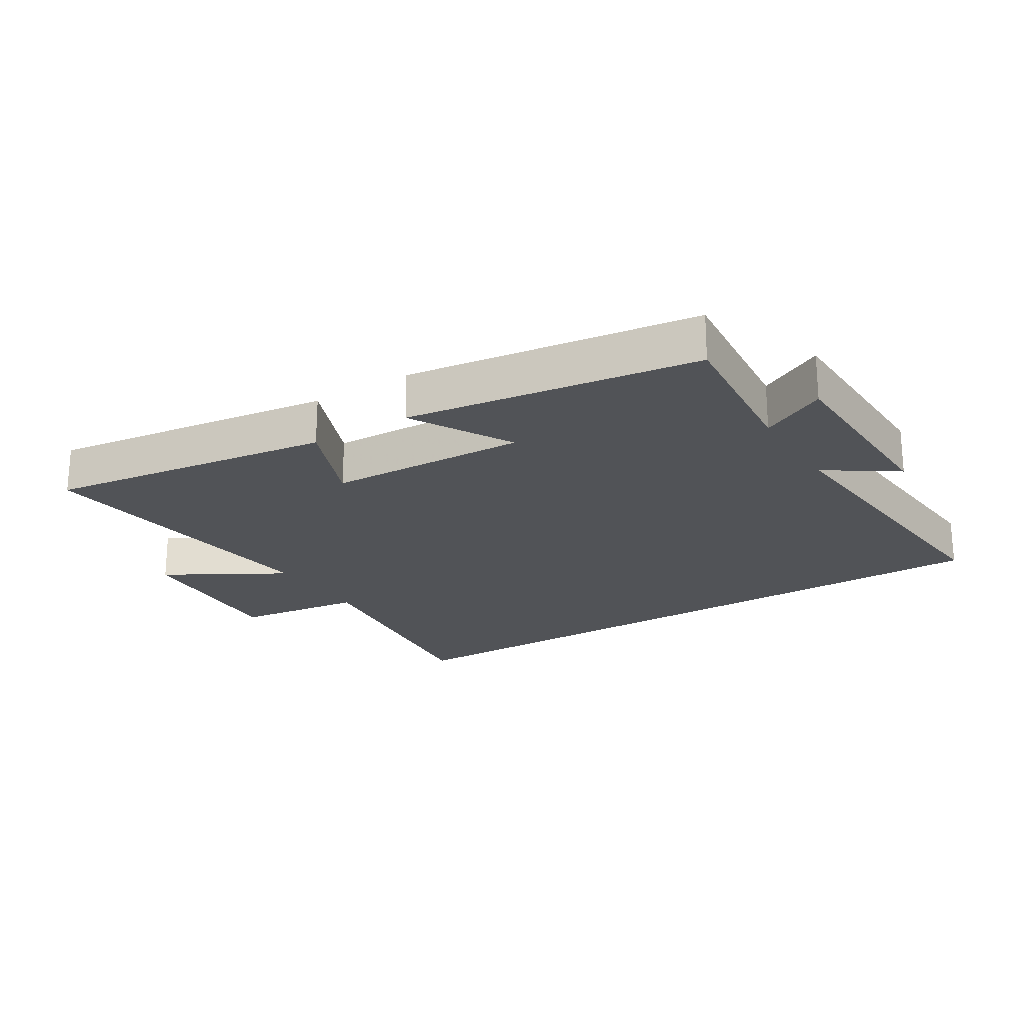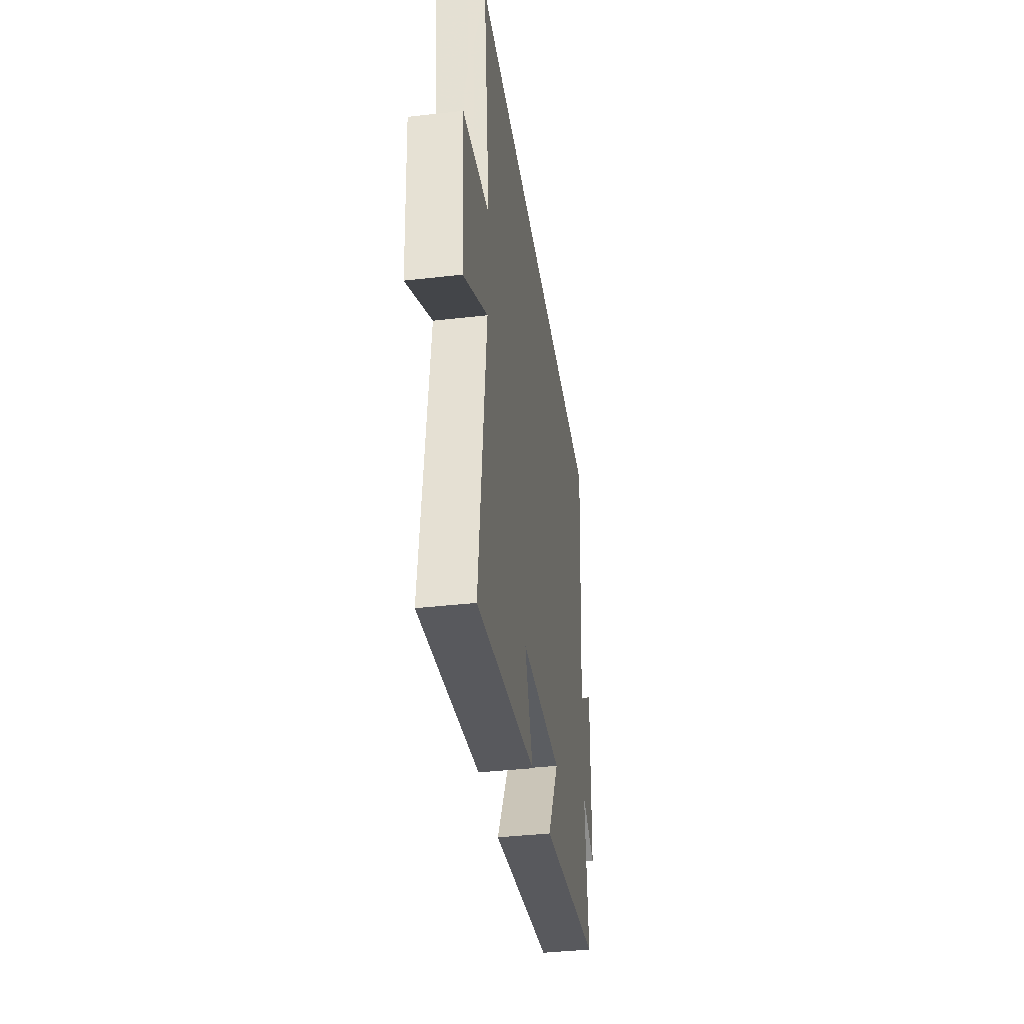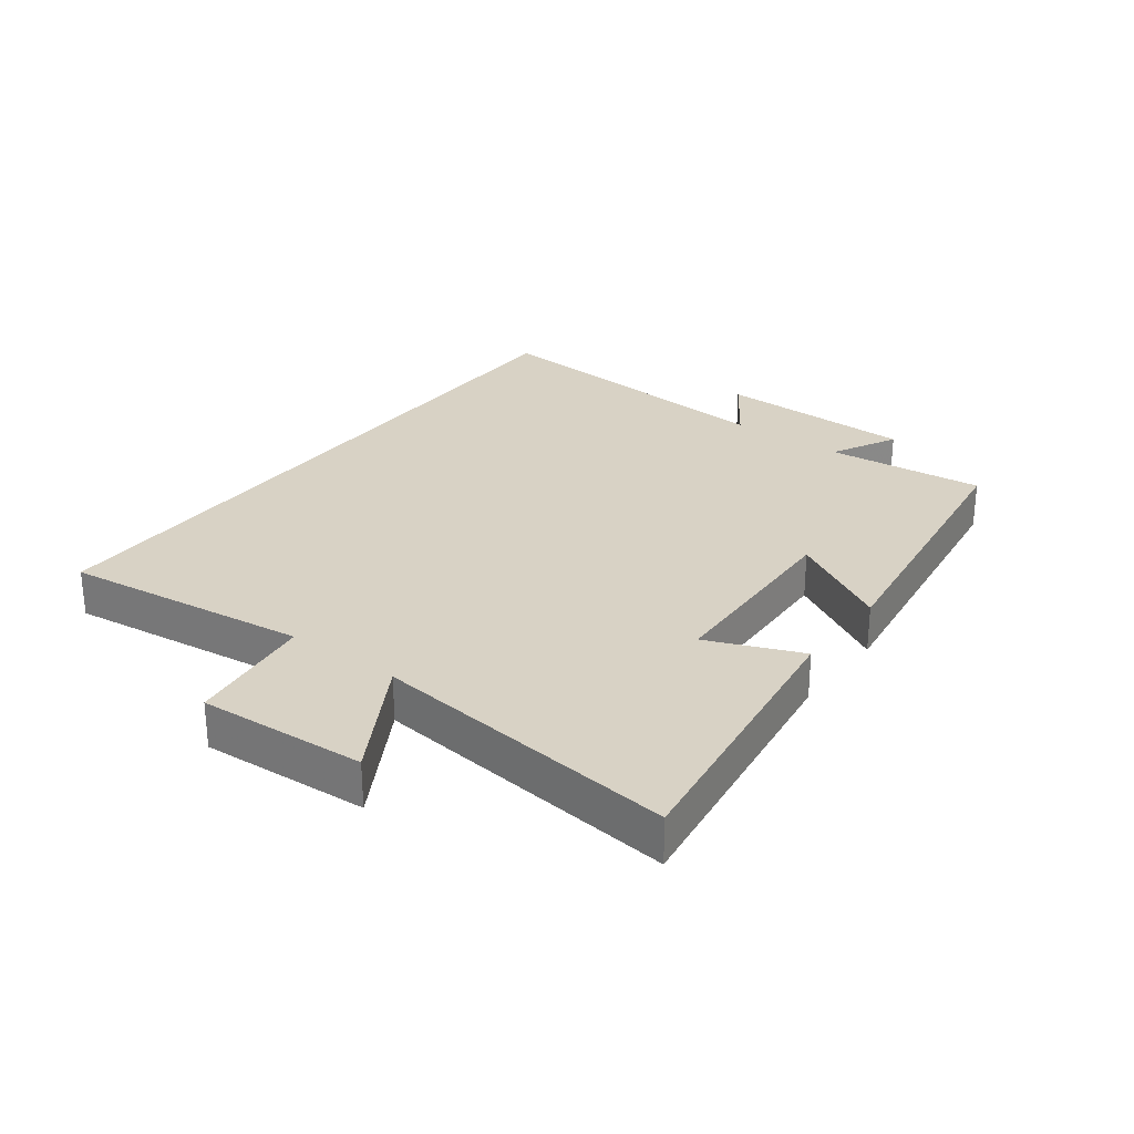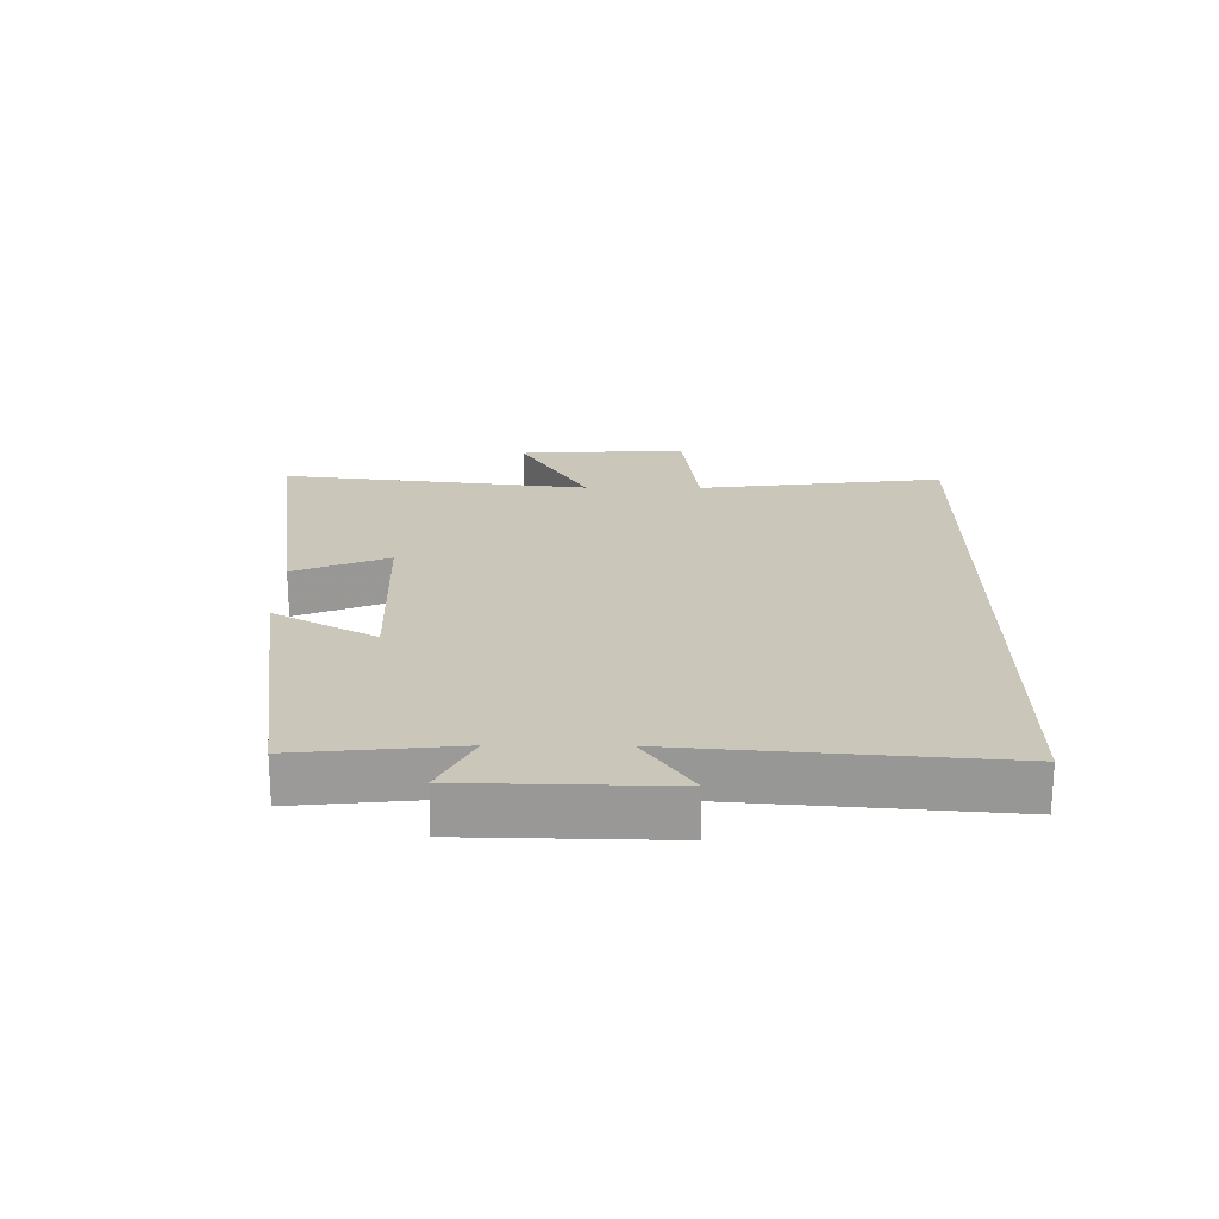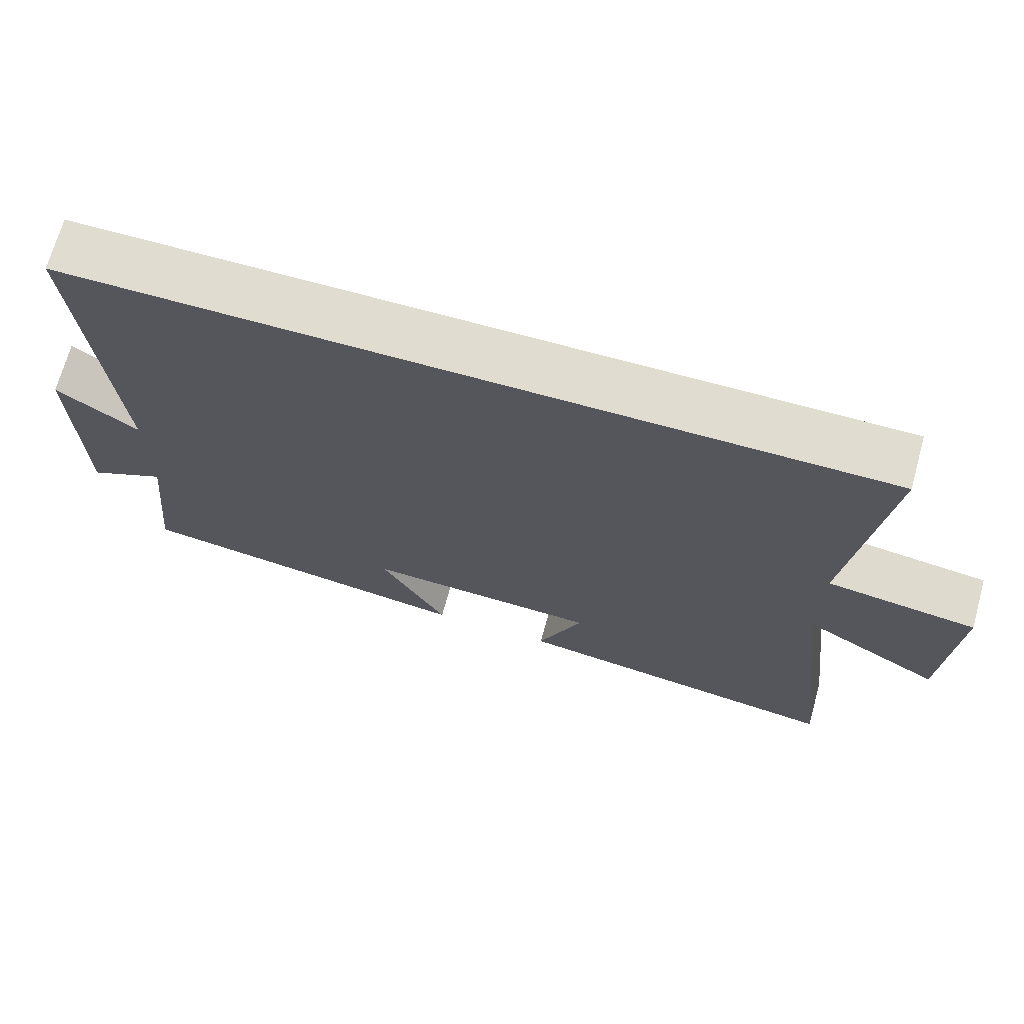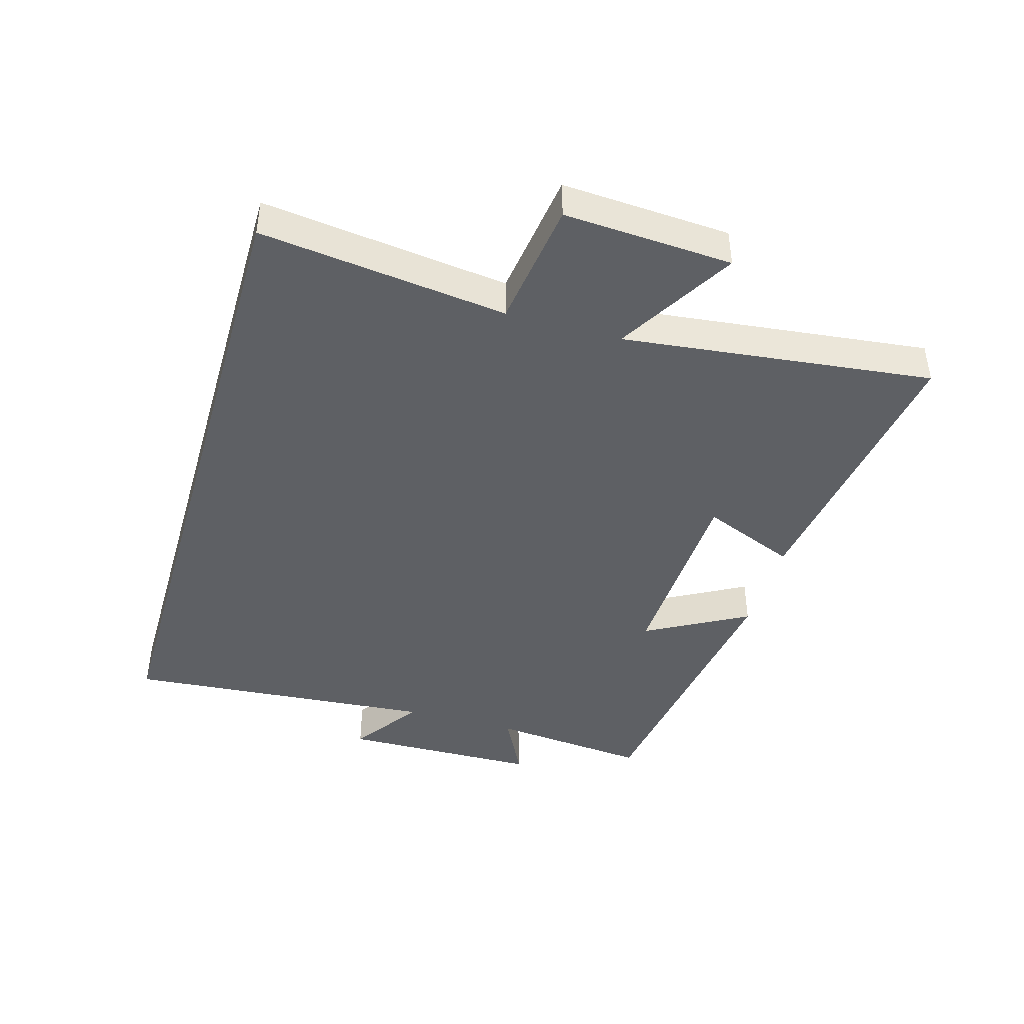
<metadata>
{"format":"obj","ext":"obj","renderer":"f3d","projection":"perspective","resolution":1024,"background":"white","views":[{"elev":-22.2,"azim":-147.9,"up":"+Y"},{"elev":-38.3,"azim":98.3,"up":"+Z"},{"elev":27.7,"azim":126.8,"up":"+Y"},{"elev":21.1,"azim":-89.5,"up":"+Y"},{"elev":69.7,"azim":15.5,"up":"+Z"},{"elev":-43.1,"azim":73.8,"up":"+Y"}]}
</metadata>
<code>
v -0.54 0.07 0.5
v 0.548 0.07 0.5
v 0.5 0.07 0.11
v 0.703 0.07 0.083
v 0.687 0.07 -0.183
v 0.5 0.07 -0.074
v 0.557 0.07 -0.564
v 0.104 0.07 -0.5
v 0.165 0.07 -0.351
v -0.151 0.07 -0.339
v -0.062 0.07 -0.5
v -0.525 0.07 -0.434
v -0.5 0.07 -0.182
v -0.605 0.07 -0.236
v -0.611 0.07 0.08
v -0.5 0.07 0.004
v -0.54 0 0.5
v 0.548 0 0.5
v 0.5 0 0.11
v 0.703 0 0.083
v 0.687 0 -0.183
v 0.5 0 -0.074
v 0.557 0 -0.564
v 0.104 0 -0.5
v 0.165 0 -0.351
v -0.151 0 -0.339
v -0.062 0 -0.5
v -0.525 0 -0.434
v -0.5 0 -0.182
v -0.605 0 -0.236
v -0.611 0 0.08
v -0.5 0 0.004
f 13 14 15 16
f 10 11 12 13
f 9 10 13 16
f 6 7 8 9
f 6 9 16 1
f 3 4 5 6
f 1 2 3
f 1 3 6
f 32 31 30 29
f 29 28 27 26
f 32 29 26 25
f 25 24 23 22
f 17 32 25 22
f 22 21 20 19
f 19 18 17
f 22 19 17
f 1 17 18 2
f 2 18 19 3
f 3 19 20 4
f 4 20 21 5
f 5 21 22 6
f 6 22 23 7
f 7 23 24 8
f 8 24 25 9
f 9 25 26 10
f 10 26 27 11
f 11 27 28 12
f 12 28 29 13
f 13 29 30 14
f 14 30 31 15
f 15 31 32 16
f 16 32 17 1

</code>
